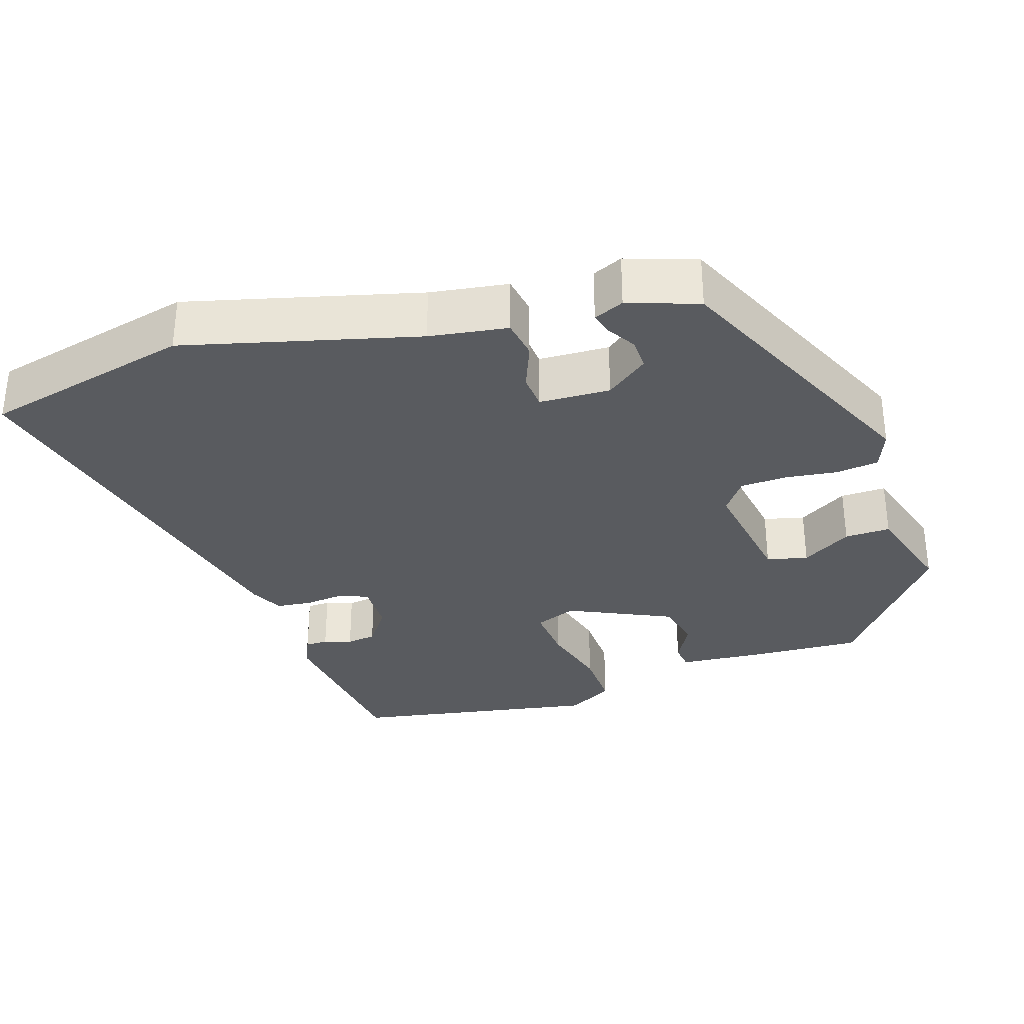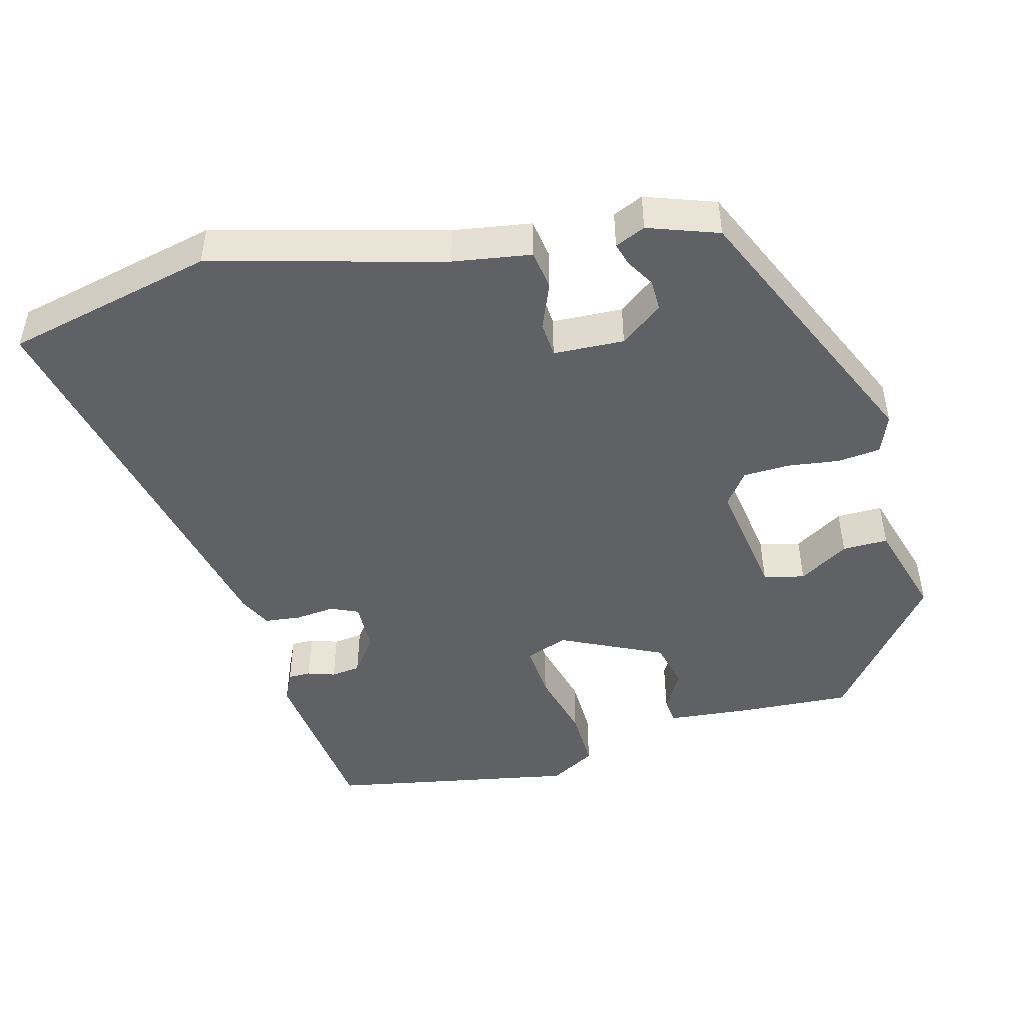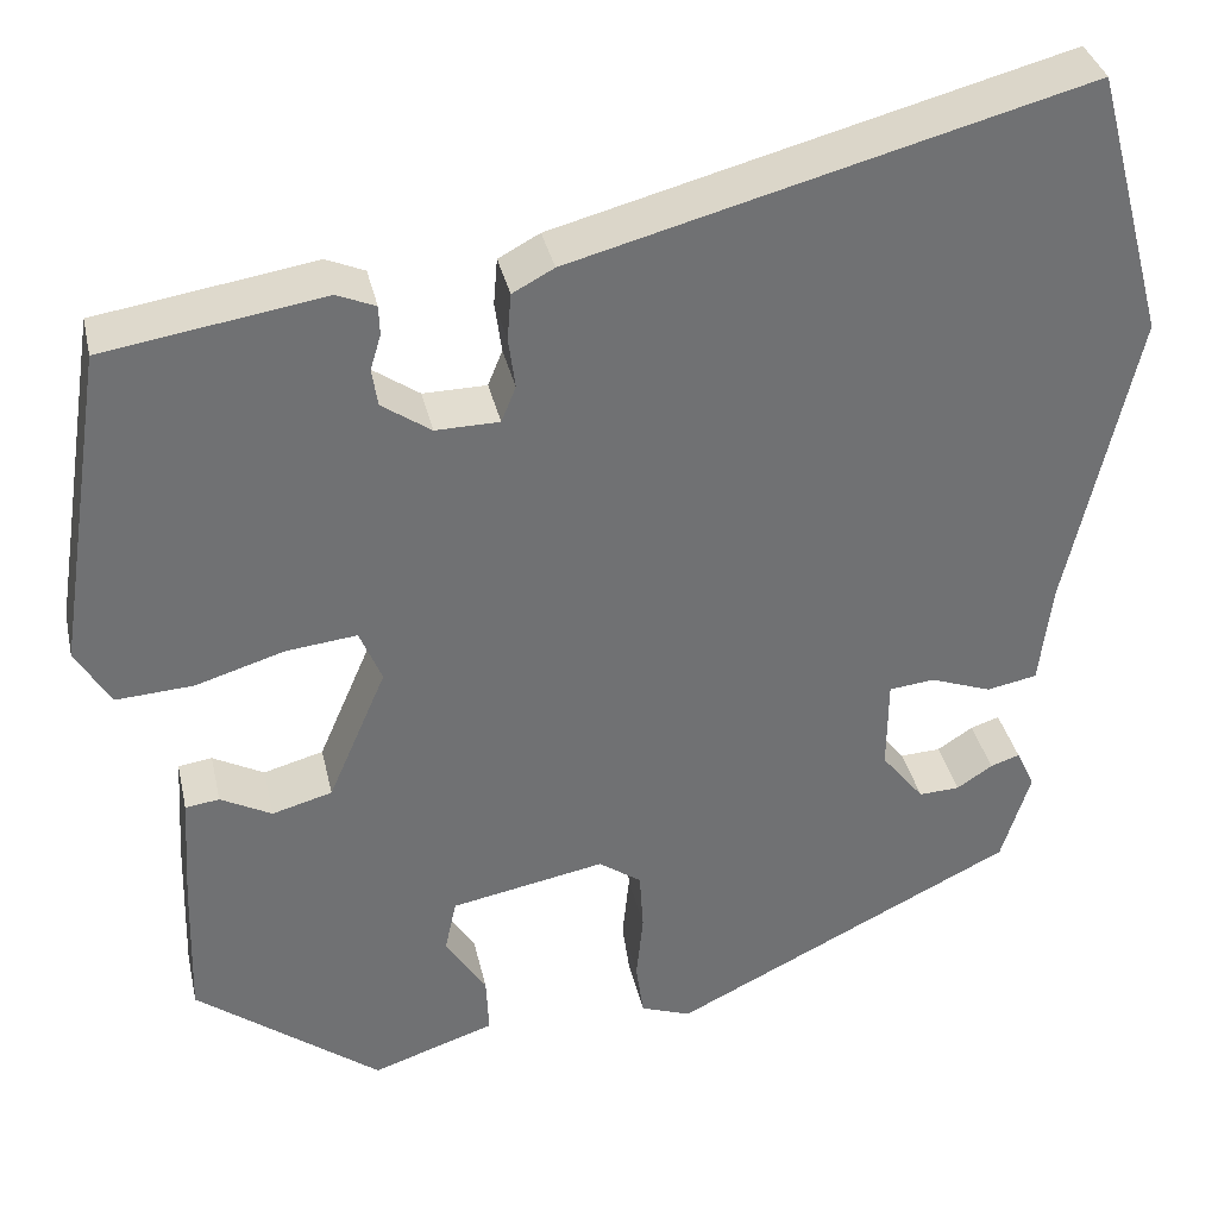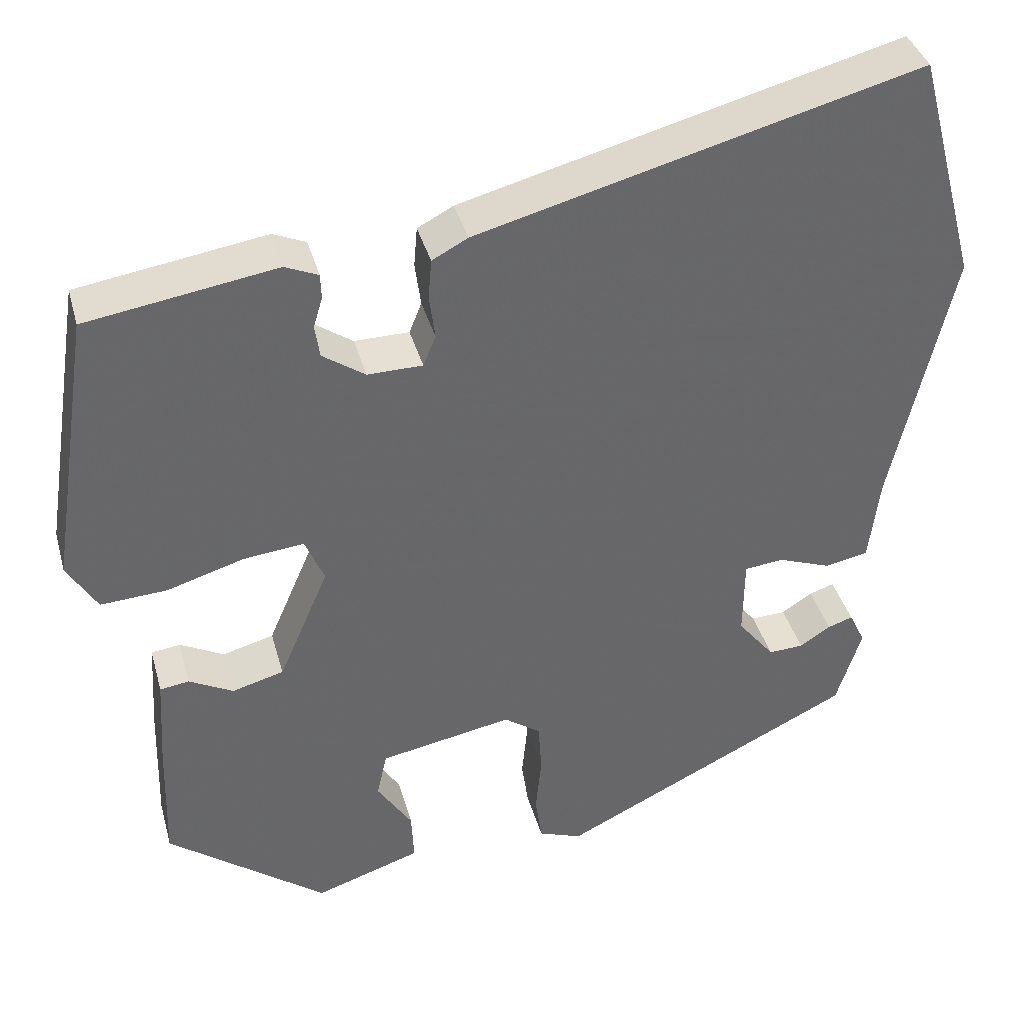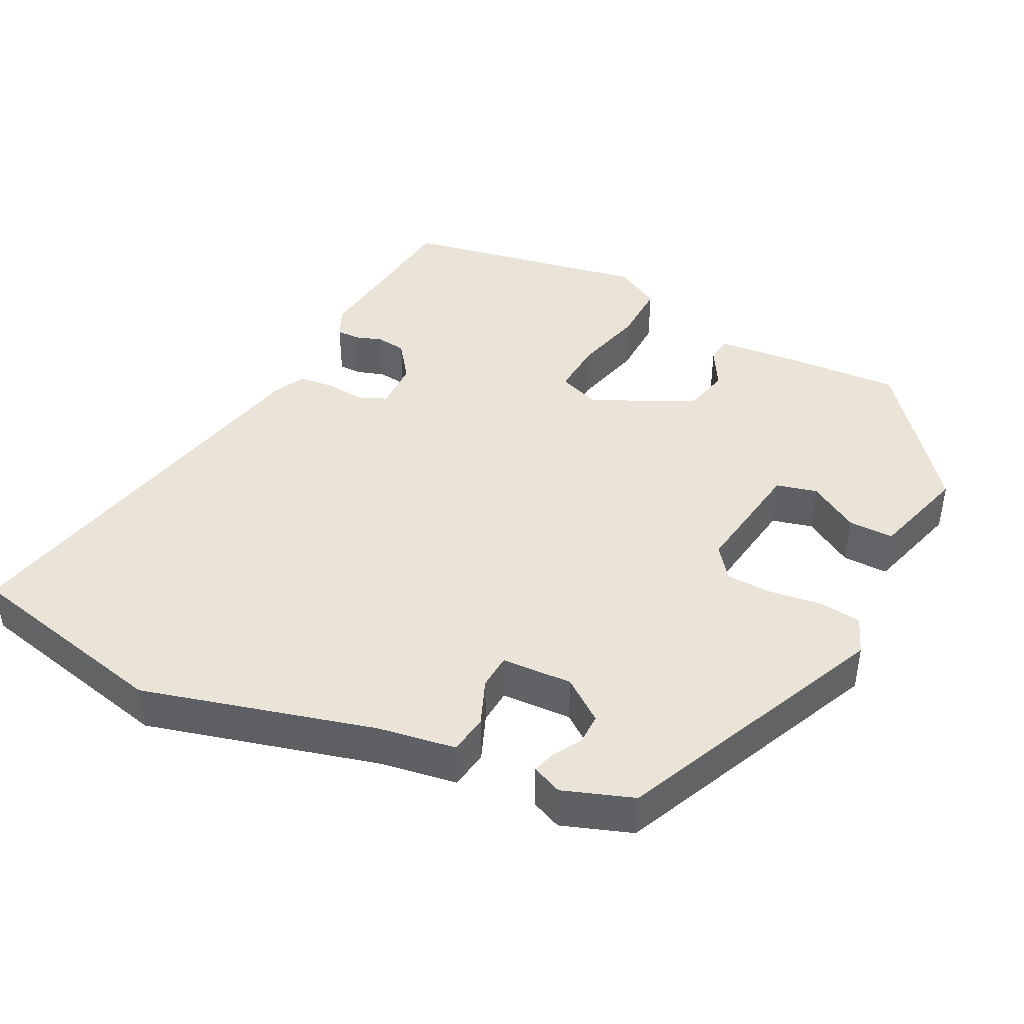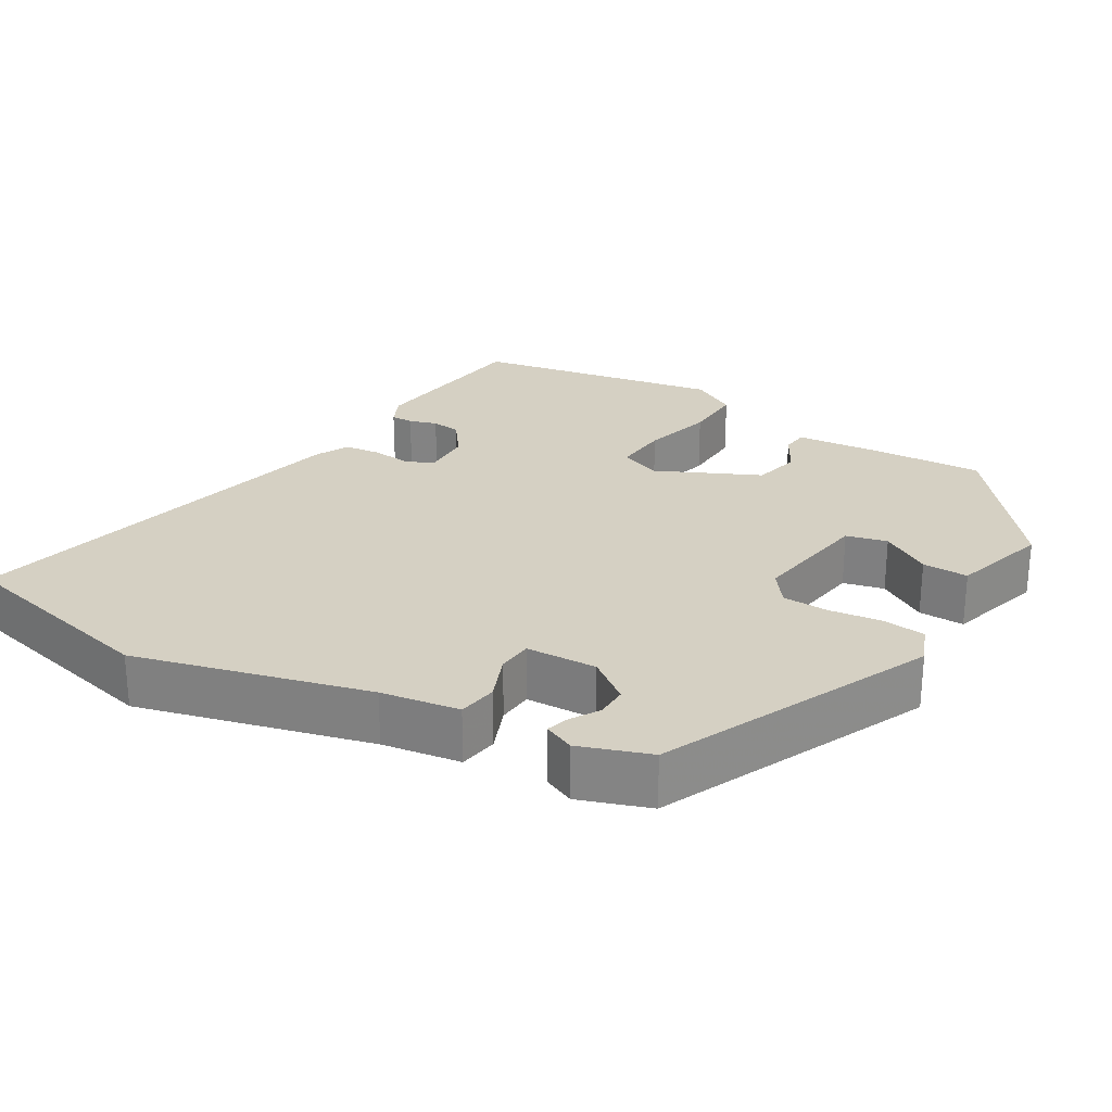
<metadata>
{"format":"obj","ext":"obj","renderer":"f3d","projection":"perspective","resolution":1024,"background":"white","views":[{"elev":-32.7,"azim":106.4,"up":"+Y"},{"elev":-47.6,"azim":102.9,"up":"+Y"},{"elev":35.2,"azim":-12.4,"up":"+Z"},{"elev":38.1,"azim":-14.9,"up":"+Z"},{"elev":43.3,"azim":114.7,"up":"+Y"},{"elev":26.3,"azim":119.1,"up":"+Y"}]}
</metadata>
<code>
v -0.458 0.07 -0.384
v -0.454 0.07 -0.236
v -0.447 0.07 -0.122
v -0.412 0.07 -0.117
v -0.359 0.07 -0.145
v -0.297 0.07 -0.128
v -0.237 0.07 0.011
v -0.26 0.07 0.066
v -0.333 0.07 0.058
v -0.425 0.07 0.03
v -0.505 0.07 0.025
v -0.541 0.07 0.085
v -0.49 0.07 0.416
v -0.263 0.07 0.452
v -0.223 0.07 0.435
v -0.222 0.07 0.405
v -0.233 0.07 0.368
v -0.227 0.07 0.329
v -0.176 0.07 0.294
v -0.11 0.07 0.295
v -0.095 0.07 0.332
v -0.102 0.07 0.385
v -0.098 0.07 0.433
v -0.055 0.07 0.456
v 0.474 0.07 0.596
v 0.548 0.07 0.319
v 0.476 0.07 0.006
v 0.463 0.07 -0.099
v 0.411 0.07 -0.109
v 0.348 0.07 -0.086
v 0.301 0.07 -0.091
v 0.3 0.07 -0.186
v 0.344 0.07 -0.241
v 0.386 0.07 -0.239
v 0.423 0.07 -0.215
v 0.453 0.07 -0.205
v 0.472 0.07 -0.245
v 0.442 0.07 -0.34
v 0.087 0.07 -0.514
v 0.035 0.07 -0.495
v 0.027 0.07 -0.438
v 0.034 0.07 -0.368
v 0.03 0.07 -0.306
v -0.014 0.07 -0.275
v -0.173 0.07 -0.305
v -0.185 0.07 -0.36
v -0.143 0.07 -0.425
v -0.14 0.07 -0.486
v -0.267 0.07 -0.528
v -0.458 0 -0.384
v -0.454 0 -0.236
v -0.447 0 -0.122
v -0.412 0 -0.117
v -0.359 0 -0.145
v -0.297 0 -0.128
v -0.237 0 0.011
v -0.26 0 0.066
v -0.333 0 0.058
v -0.425 0 0.03
v -0.505 0 0.025
v -0.541 0 0.085
v -0.49 0 0.416
v -0.263 0 0.452
v -0.223 0 0.435
v -0.222 0 0.405
v -0.233 0 0.368
v -0.227 0 0.329
v -0.176 0 0.294
v -0.11 0 0.295
v -0.095 0 0.332
v -0.102 0 0.385
v -0.098 0 0.433
v -0.055 0 0.456
v 0.474 0 0.596
v 0.548 0 0.319
v 0.476 0 0.006
v 0.463 0 -0.099
v 0.411 0 -0.109
v 0.348 0 -0.086
v 0.301 0 -0.091
v 0.3 0 -0.186
v 0.344 0 -0.241
v 0.386 0 -0.239
v 0.423 0 -0.215
v 0.453 0 -0.205
v 0.472 0 -0.245
v 0.442 0 -0.34
v 0.087 0 -0.514
v 0.035 0 -0.495
v 0.027 0 -0.438
v 0.034 0 -0.368
v 0.03 0 -0.306
v -0.014 0 -0.275
v -0.173 0 -0.305
v -0.185 0 -0.36
v -0.143 0 -0.425
v -0.14 0 -0.486
v -0.267 0 -0.528
f 3 4 5
f 2 3 5
f 1 2 5
f 49 1 5
f 48 49 5
f 47 48 5
f 46 47 5
f 45 46 5 6
f 44 45 6 7
f 43 44 7 8
f 40 41 42
f 39 40 42
f 38 39 42
f 37 38 42
f 37 42 43
f 34 35 36 37
f 33 34 37 43
f 32 33 43 8
f 27 28 29 30
f 27 30 31
f 26 27 31
f 25 26 31
f 24 25 31
f 23 24 31
f 22 23 31
f 21 22 31
f 20 21 31 32
f 15 16 17
f 14 15 17
f 13 14 17
f 12 13 17
f 11 12 17
f 10 11 17
f 9 10 17
f 8 9 17 18
f 19 20 32 8
f 8 18 19
f 54 53 52
f 54 52 51
f 54 51 50
f 54 50 98
f 54 98 97
f 54 97 96
f 54 96 95
f 55 54 95 94
f 56 55 94 93
f 57 56 93 92
f 91 90 89
f 91 89 88
f 91 88 87
f 91 87 86
f 92 91 86
f 86 85 84 83
f 92 86 83 82
f 57 92 82 81
f 79 78 77 76
f 80 79 76
f 80 76 75
f 80 75 74
f 80 74 73
f 80 73 72
f 80 72 71
f 80 71 70
f 81 80 70 69
f 66 65 64
f 66 64 63
f 66 63 62
f 66 62 61
f 66 61 60
f 66 60 59
f 66 59 58
f 67 66 58 57
f 57 81 69 68
f 68 67 57
f 1 50 51 2
f 2 51 52 3
f 3 52 53 4
f 4 53 54 5
f 5 54 55 6
f 6 55 56 7
f 7 56 57 8
f 8 57 58 9
f 9 58 59 10
f 10 59 60 11
f 11 60 61 12
f 12 61 62 13
f 13 62 63 14
f 14 63 64 15
f 15 64 65 16
f 16 65 66 17
f 17 66 67 18
f 18 67 68 19
f 19 68 69 20
f 20 69 70 21
f 21 70 71 22
f 22 71 72 23
f 23 72 73 24
f 24 73 74 25
f 25 74 75 26
f 26 75 76 27
f 27 76 77 28
f 28 77 78 29
f 29 78 79 30
f 30 79 80 31
f 31 80 81 32
f 32 81 82 33
f 33 82 83 34
f 34 83 84 35
f 35 84 85 36
f 36 85 86 37
f 37 86 87 38
f 38 87 88 39
f 39 88 89 40
f 40 89 90 41
f 41 90 91 42
f 42 91 92 43
f 43 92 93 44
f 44 93 94 45
f 45 94 95 46
f 46 95 96 47
f 47 96 97 48
f 48 97 98 49
f 49 98 50 1

</code>
